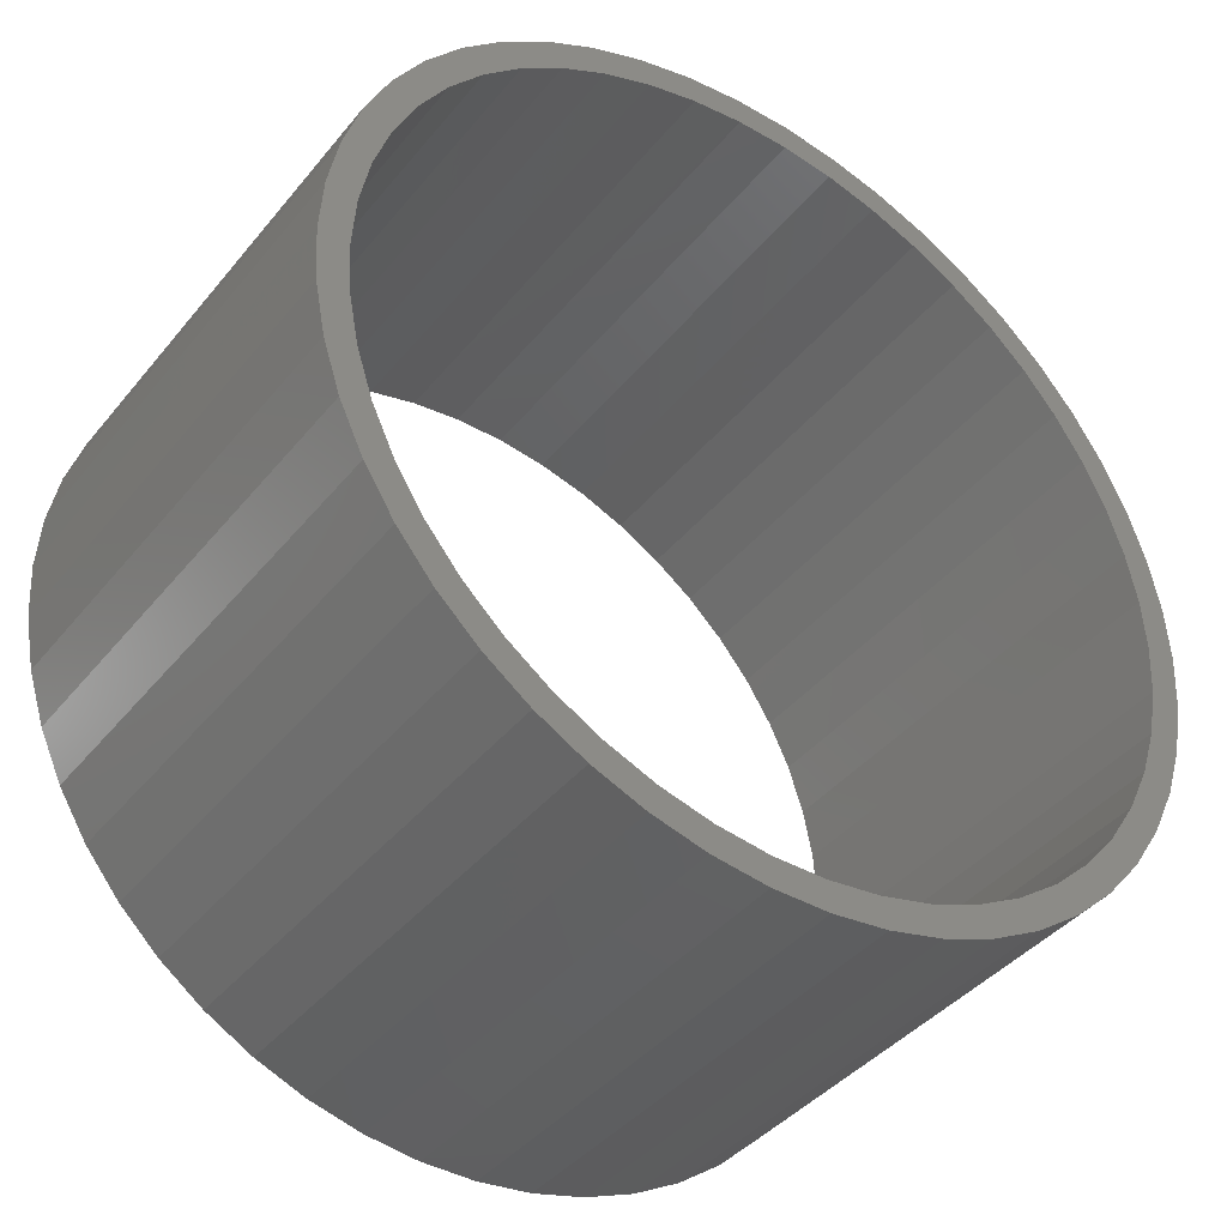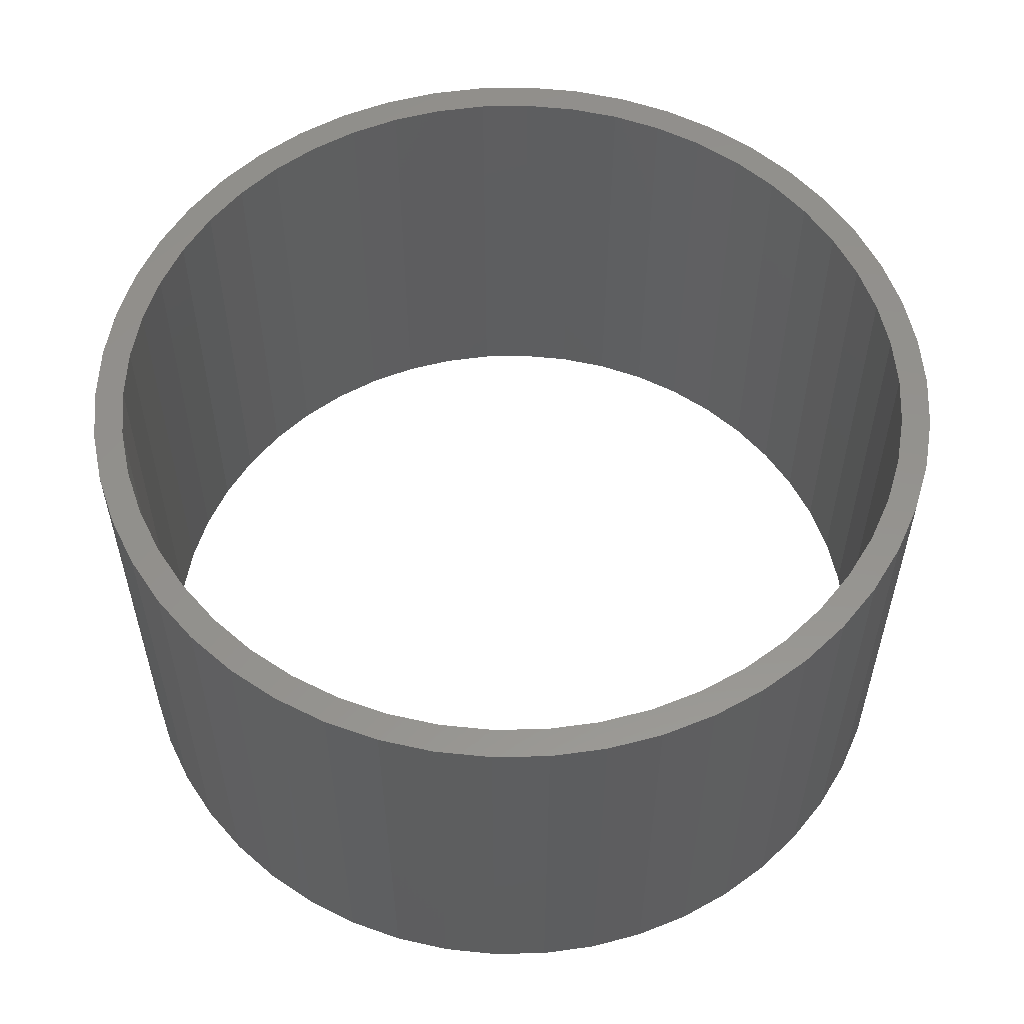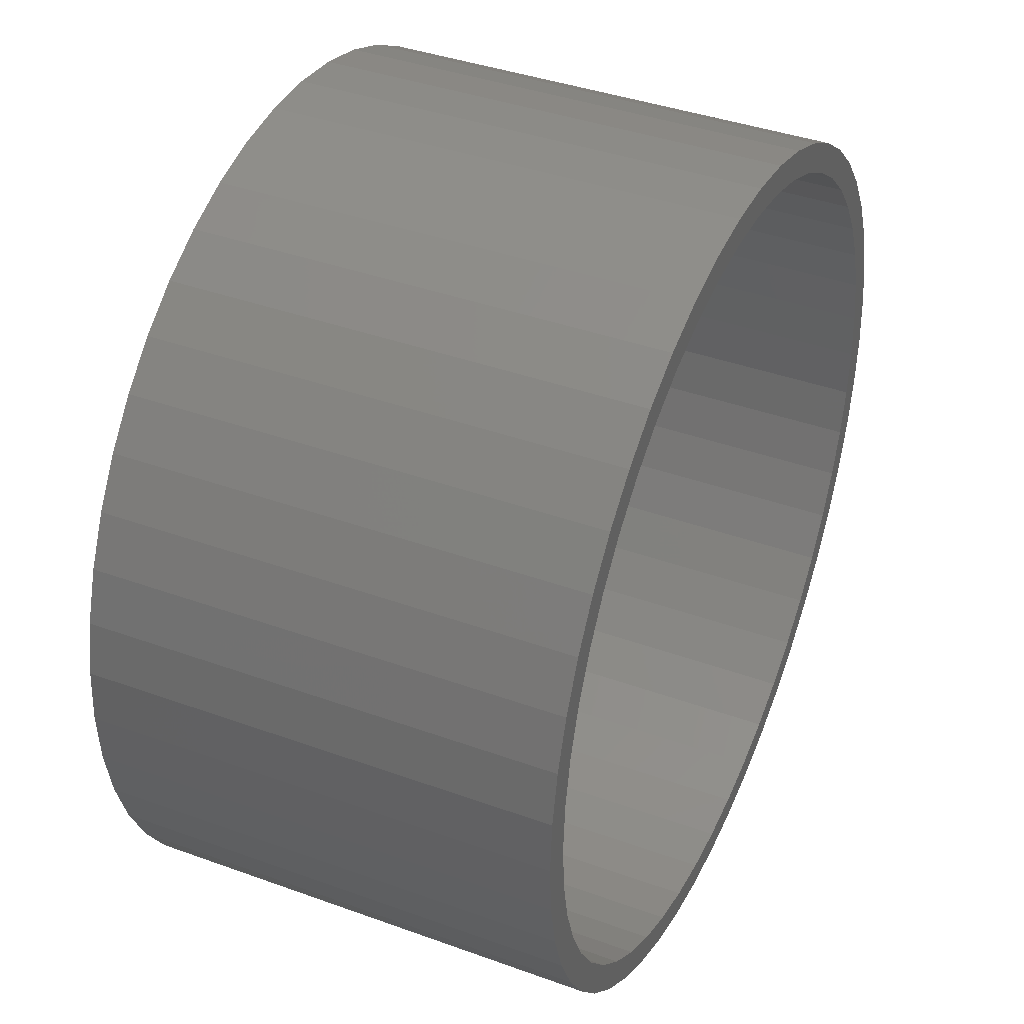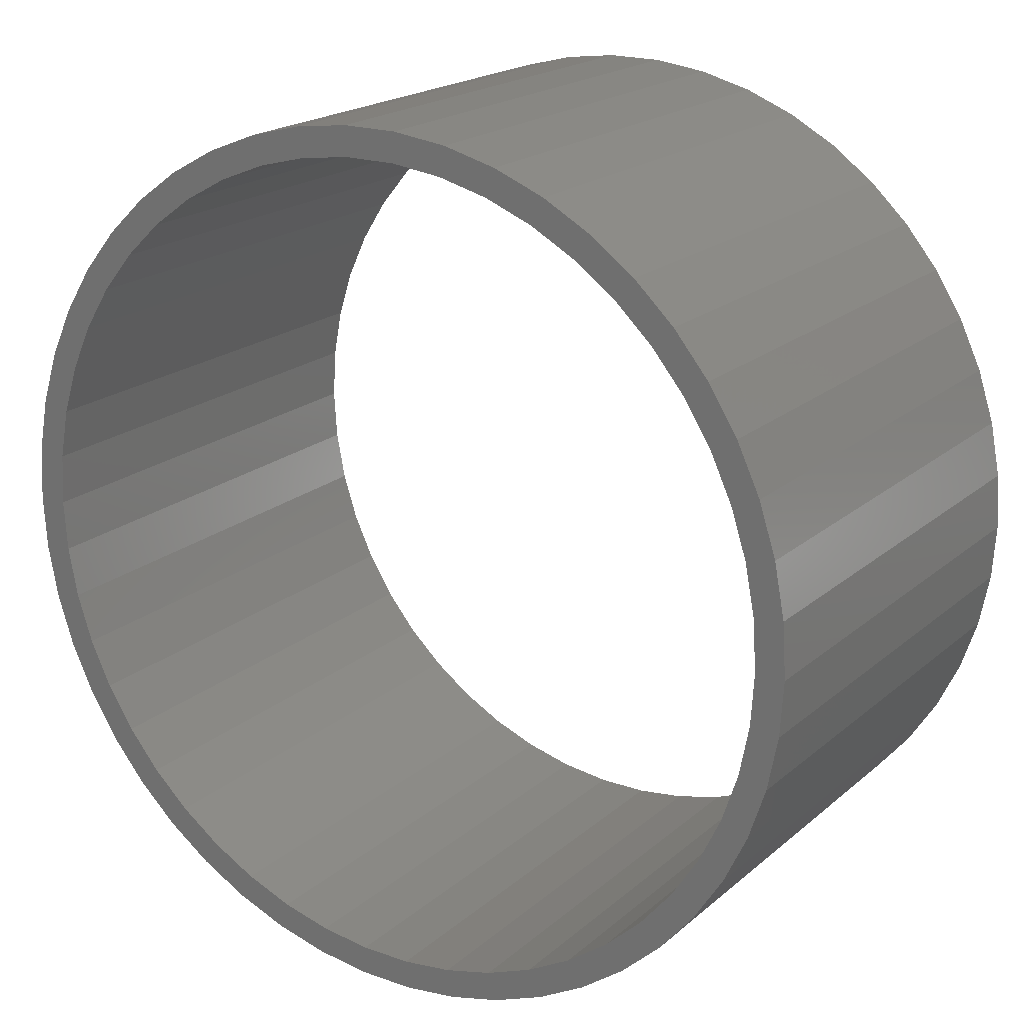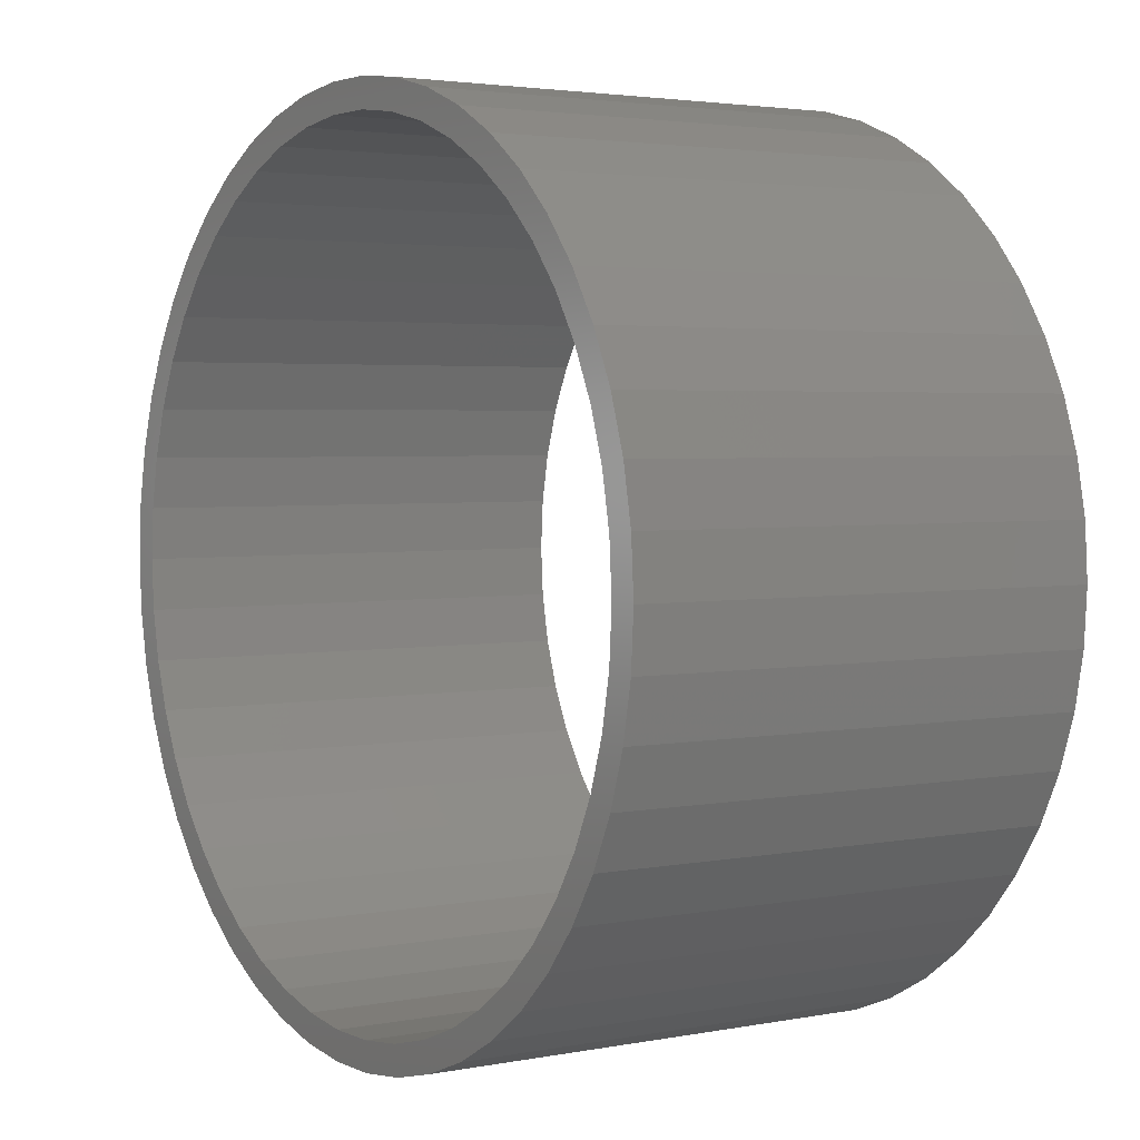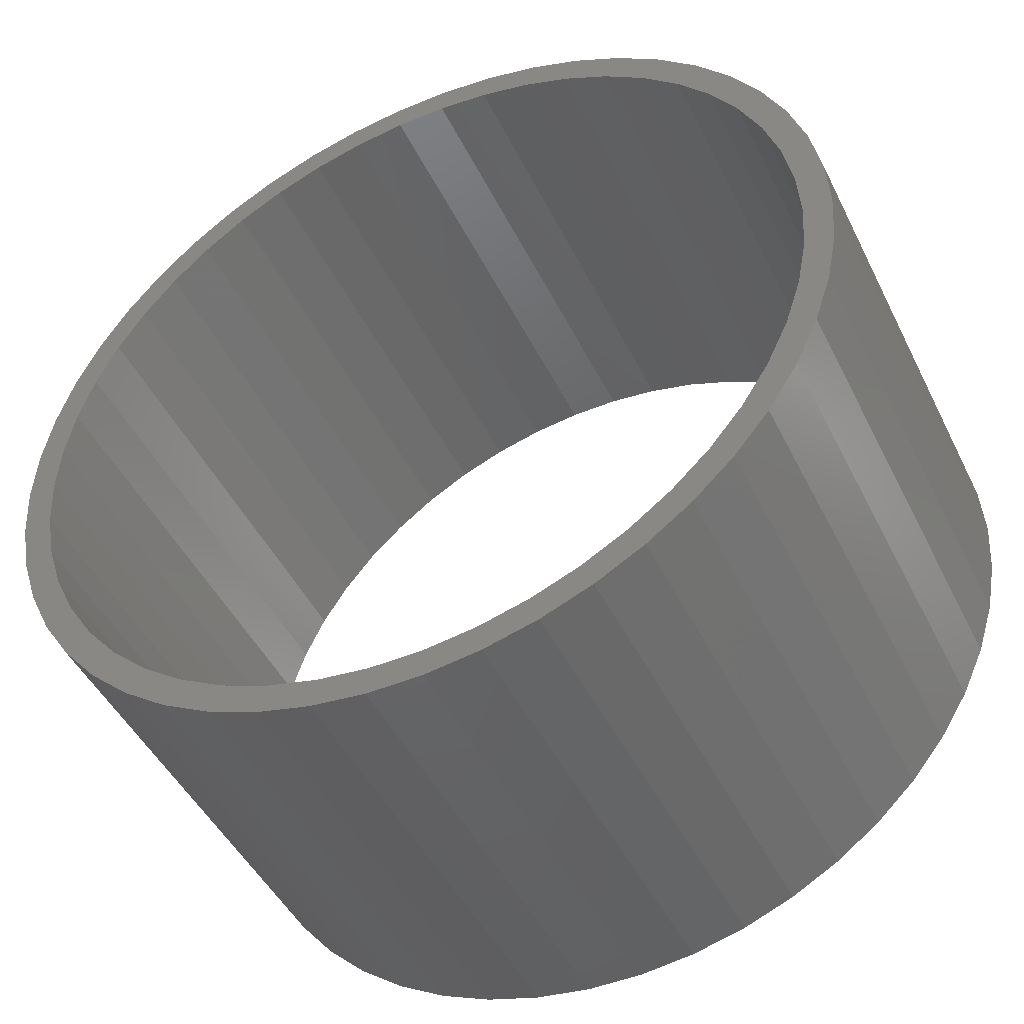
<metadata>
{"format":"stl","ext":"stl","renderer":"f3d","projection":"perspective","resolution":1024,"background":"white","views":[{"elev":-40.8,"azim":-35.3,"up":"+Y"},{"elev":55.9,"azim":-65.9,"up":"+Z"},{"elev":39.7,"azim":114.2,"up":"+Y"},{"elev":19.7,"azim":-146.6,"up":"+Y"},{"elev":3.0,"azim":-123.6,"up":"+Y"},{"elev":-46.7,"azim":-154.7,"up":"+Y"}]}
</metadata>
<code>
# stl→obj: 200 verts, 400 faces
v 7.5 0 4
v 7.441 0.94 -4
v 7.441 0.94 4
v 7.5 0 -4
v -7.5 0 -4
v -7.441 0.94 4
v -7.441 0.94 -4
v -7.5 0 4
v 0.4709 7.485 -4
v -0.4709 7.485 4
v 0.4709 7.485 4
v -0.4709 7.485 -4
v -0.4709 -7.485 -4
v 0.4709 -7.485 4
v -0.4709 -7.485 4
v 0.4709 -7.485 -4
v 5.467 5.134 -4
v 4.781 5.779 4
v 5.467 5.134 4
v 4.781 5.779 -4
v -4.781 5.779 -4
v -5.467 5.134 4
v -4.781 5.779 4
v -5.467 5.134 -4
v -2.318 7.133 -4
v -3.193 6.786 4
v -2.318 7.133 4
v -3.193 6.786 -4
v 6.068 -4.408 4
v 6.572 -3.613 -4
v 6.572 -3.613 4
v 6.068 -4.408 -4
v 6.973 2.761 4
v 6.572 3.613 -4
v 6.572 3.613 4
v 6.973 2.761 -4
v 3.193 6.786 -4
v 2.318 7.133 4
v 3.193 6.786 4
v 2.318 7.133 -4
v 1.405 7.367 4
v 1.405 7.367 -4
v 4.019 6.332 -4
v 4.019 6.332 4
v -6.973 2.761 -4
v -6.572 3.613 4
v -6.572 3.613 -4
v -6.973 2.761 4
v 7 0 4
v 6.945 0.8773 4
v 7.264 1.865 4
v 7.441 -0.94 4
v 6.945 -0.8773 4
v 6.78 1.741 4
v 6.508 2.577 4
v 6.134 3.372 4
v 6.068 4.408 4
v 5.663 4.114 4
v 5.103 4.792 4
v 4.462 5.394 4
v 3.751 5.91 4
v 2.98 6.334 4
v 2.163 6.657 4
v 1.312 6.876 4
v 0.4395 6.986 4
v -0.4395 6.986 4
v -1.312 6.876 4
v -1.405 7.367 4
v -2.163 6.657 4
v -2.98 6.334 4
v -3.751 5.91 4
v -4.019 6.332 4
v -4.462 5.394 4
v -5.103 4.792 4
v -5.663 4.114 4
v -6.068 4.408 4
v -6.134 3.372 4
v -6.508 2.577 4
v -6.78 1.741 4
v -7.264 1.865 4
v -6.945 0.8773 4
v 7.264 -1.865 4
v 6.78 -1.741 4
v 6.973 -2.761 4
v 6.508 -2.577 4
v 6.134 -3.372 4
v 5.663 -4.114 4
v 5.467 -5.134 4
v 5.103 -4.792 4
v 4.781 -5.779 4
v 4.462 -5.394 4
v 4.019 -6.332 4
v 3.751 -5.91 4
v 3.193 -6.786 4
v 2.98 -6.334 4
v 2.318 -7.133 4
v 2.163 -6.657 4
v 1.405 -7.367 4
v 1.312 -6.876 4
v 0.4395 -6.986 4
v -0.4395 -6.986 4
v -1.312 -6.876 4
v -1.405 -7.367 4
v -2.163 -6.657 4
v -2.318 -7.133 4
v -2.98 -6.334 4
v -3.193 -6.786 4
v -3.751 -5.91 4
v -4.019 -6.332 4
v -4.462 -5.394 4
v -4.781 -5.779 4
v -5.103 -4.792 4
v -5.467 -5.134 4
v -5.663 -4.114 4
v -6.068 -4.408 4
v -6.134 -3.372 4
v -6.572 -3.613 4
v -6.508 -2.577 4
v -6.973 -2.761 4
v -6.78 -1.741 4
v -7.264 -1.865 4
v -6.945 -0.8773 4
v -7.441 -0.94 4
v -7 0 4
v -1.405 7.367 -4
v 1.405 -7.367 -4
v 2.318 -7.133 -4
v 3.193 -6.786 -4
v 7.264 1.865 -4
v 6.068 4.408 -4
v -6.068 4.408 -4
v -7.264 1.865 -4
v -4.019 6.332 -4
v 7.441 -0.94 -4
v 4.019 -6.332 -4
v 5.467 -5.134 -4
v 7.264 -1.865 -4
v -6.973 -2.761 -4
v -7.264 -1.865 -4
v 4.781 -5.779 -4
v 6.973 -2.761 -4
v -5.467 -5.134 -4
v -4.781 -5.779 -4
v -6.068 -4.408 -4
v -6.572 -3.613 -4
v 7 0 -4
v 6.945 -0.8773 -4
v 6.945 0.8773 -4
v 6.78 -1.741 -4
v 6.508 -2.577 -4
v 6.134 -3.372 -4
v 5.663 -4.114 -4
v 5.103 -4.792 -4
v 4.462 -5.394 -4
v 3.751 -5.91 -4
v 2.98 -6.334 -4
v 2.163 -6.657 -4
v 1.312 -6.876 -4
v 0.4395 -6.986 -4
v -0.4395 -6.986 -4
v -1.312 -6.876 -4
v -1.405 -7.367 -4
v -2.163 -6.657 -4
v -2.318 -7.133 -4
v -2.98 -6.334 -4
v -3.193 -6.786 -4
v -3.751 -5.91 -4
v -4.019 -6.332 -4
v -4.462 -5.394 -4
v -5.103 -4.792 -4
v -5.663 -4.114 -4
v -6.134 -3.372 -4
v -6.508 -2.577 -4
v -6.78 -1.741 -4
v -6.945 -0.8773 -4
v -7.441 -0.94 -4
v 6.78 1.741 -4
v 6.508 2.577 -4
v 6.134 3.372 -4
v 5.663 4.114 -4
v 5.103 4.792 -4
v 4.462 5.394 -4
v 3.751 5.91 -4
v 2.98 6.334 -4
v 2.163 6.657 -4
v 1.312 6.876 -4
v 0.4395 6.986 -4
v -0.4395 6.986 -4
v -1.312 6.876 -4
v -2.163 6.657 -4
v -2.98 6.334 -4
v -3.751 5.91 -4
v -4.462 5.394 -4
v -5.103 4.792 -4
v -5.663 4.114 -4
v -6.134 3.372 -4
v -6.508 2.577 -4
v -6.78 1.741 -4
v -6.945 0.8773 -4
v -7 0 -4
f 1 2 3
f 2 1 4
f 5 6 7
f 6 5 8
f 9 10 11
f 10 9 12
f 13 14 15
f 14 13 16
f 17 18 19
f 18 17 20
f 21 22 23
f 22 21 24
f 25 26 27
f 26 25 28
f 29 30 31
f 30 29 32
f 33 34 35
f 34 33 36
f 37 38 39
f 38 37 40
f 40 41 38
f 41 40 42
f 43 39 44
f 39 43 37
f 45 46 47
f 46 45 48
f 49 1 3
f 50 3 51
f 1 49 52
f 53 52 49
f 54 51 33
f 3 50 49
f 51 54 50
f 55 33 35
f 33 55 54
f 35 56 55
f 57 56 35
f 57 58 56
f 19 58 57
f 19 59 58
f 18 59 19
f 18 60 59
f 44 60 18
f 44 61 60
f 39 61 44
f 39 62 61
f 38 62 39
f 38 63 62
f 41 63 38
f 41 64 63
f 11 64 41
f 11 65 64
f 11 66 65
f 10 66 11
f 10 67 66
f 68 67 10
f 68 69 67
f 27 69 68
f 27 70 69
f 26 70 27
f 26 71 70
f 72 71 26
f 72 73 71
f 23 73 72
f 23 74 73
f 22 74 23
f 22 75 74
f 76 75 22
f 76 77 75
f 46 77 76
f 77 46 78
f 48 78 46
f 78 48 79
f 80 79 48
f 79 80 81
f 6 81 80
f 52 53 82
f 83 82 53
f 82 83 84
f 85 84 83
f 84 85 31
f 86 31 85
f 86 29 31
f 87 29 86
f 87 88 29
f 89 88 87
f 89 90 88
f 91 90 89
f 91 92 90
f 93 92 91
f 93 94 92
f 95 94 93
f 95 96 94
f 97 96 95
f 97 98 96
f 99 98 97
f 99 14 98
f 100 14 99
f 101 14 100
f 101 15 14
f 102 15 101
f 102 103 15
f 104 103 102
f 104 105 103
f 106 105 104
f 106 107 105
f 108 107 106
f 108 109 107
f 110 109 108
f 110 111 109
f 112 111 110
f 112 113 111
f 114 113 112
f 114 115 113
f 116 115 114
f 117 116 118
f 116 117 115
f 119 118 120
f 121 120 122
f 118 119 117
f 123 122 124
f 81 6 124
f 120 121 119
f 8 124 6
f 122 123 121
f 124 8 123
f 12 68 10
f 68 12 125
f 16 98 14
f 98 16 126
f 127 94 96
f 94 127 128
f 51 36 33
f 36 51 129
f 3 129 51
f 129 3 2
f 57 17 19
f 17 57 130
f 35 130 57
f 130 35 34
f 42 11 41
f 11 42 9
f 20 44 18
f 44 20 43
f 47 76 131
f 76 47 46
f 131 22 24
f 22 131 76
f 132 48 45
f 48 132 80
f 7 80 132
f 80 7 6
f 28 72 26
f 72 28 133
f 133 23 72
f 23 133 21
f 125 27 68
f 27 125 25
f 52 4 1
f 4 52 134
f 128 92 94
f 92 128 135
f 88 32 29
f 32 88 136
f 82 134 52
f 134 82 137
f 138 121 139
f 121 138 119
f 140 88 90
f 88 140 136
f 31 141 84
f 141 31 30
f 142 111 113
f 111 142 143
f 144 117 145
f 117 144 115
f 146 4 134
f 147 134 137
f 4 146 2
f 148 2 146
f 149 137 141
f 134 147 146
f 137 149 147
f 150 141 30
f 141 150 149
f 30 151 150
f 32 151 30
f 32 152 151
f 136 152 32
f 136 153 152
f 140 153 136
f 140 154 153
f 135 154 140
f 135 155 154
f 128 155 135
f 128 156 155
f 127 156 128
f 127 157 156
f 126 157 127
f 126 158 157
f 16 158 126
f 16 159 158
f 16 160 159
f 13 160 16
f 13 161 160
f 162 161 13
f 162 163 161
f 164 163 162
f 164 165 163
f 166 165 164
f 166 167 165
f 168 167 166
f 168 169 167
f 143 169 168
f 143 170 169
f 142 170 143
f 142 171 170
f 144 171 142
f 144 172 171
f 145 172 144
f 172 145 173
f 138 173 145
f 173 138 174
f 139 174 138
f 174 139 175
f 176 175 139
f 2 148 129
f 177 129 148
f 129 177 36
f 178 36 177
f 36 178 34
f 179 34 178
f 179 130 34
f 180 130 179
f 180 17 130
f 181 17 180
f 181 20 17
f 182 20 181
f 182 43 20
f 183 43 182
f 183 37 43
f 184 37 183
f 184 40 37
f 185 40 184
f 185 42 40
f 186 42 185
f 186 9 42
f 187 9 186
f 188 9 187
f 188 12 9
f 189 12 188
f 189 125 12
f 190 125 189
f 190 25 125
f 191 25 190
f 191 28 25
f 192 28 191
f 192 133 28
f 193 133 192
f 193 21 133
f 194 21 193
f 194 24 21
f 195 24 194
f 195 131 24
f 196 131 195
f 47 196 197
f 196 47 131
f 45 197 198
f 132 198 199
f 197 45 47
f 7 199 200
f 175 176 200
f 198 132 45
f 5 200 176
f 199 7 132
f 200 5 7
f 126 96 98
f 96 126 127
f 135 90 92
f 90 135 140
f 84 137 82
f 137 84 141
f 166 105 107
f 105 166 164
f 164 103 105
f 103 164 162
f 142 115 144
f 115 142 113
f 145 119 138
f 119 145 117
f 139 123 176
f 123 139 121
f 176 8 5
f 8 176 123
f 162 15 103
f 15 162 13
f 168 107 109
f 107 168 166
f 143 109 111
f 109 143 168
f 146 50 148
f 50 146 49
f 124 199 81
f 199 124 200
f 188 65 66
f 65 188 187
f 159 101 100
f 101 159 160
f 182 59 60
f 59 182 181
f 194 73 74
f 73 194 193
f 191 69 70
f 69 191 190
f 178 56 179
f 56 178 55
f 148 54 177
f 54 148 50
f 185 62 63
f 62 185 184
f 184 61 62
f 61 184 183
f 78 196 77
f 196 78 197
f 79 197 78
f 197 79 198
f 190 67 69
f 67 190 189
f 158 100 99
f 100 158 159
f 177 55 178
f 55 177 54
f 180 59 181
f 59 180 58
f 179 58 180
f 58 179 56
f 186 63 64
f 63 186 185
f 187 64 65
f 64 187 186
f 183 60 61
f 60 183 182
f 77 195 75
f 195 77 196
f 75 194 74
f 194 75 195
f 81 198 79
f 198 81 199
f 192 70 71
f 70 192 191
f 193 71 73
f 71 193 192
f 189 66 67
f 66 189 188
f 147 49 146
f 49 147 53
f 151 85 150
f 85 151 86
f 169 112 110
f 112 169 170
f 116 173 118
f 173 116 172
f 114 172 116
f 172 114 171
f 155 95 93
f 95 155 156
f 150 83 149
f 83 150 85
f 112 171 114
f 171 112 170
f 118 174 120
f 174 118 173
f 153 91 89
f 91 153 154
f 156 97 95
f 97 156 157
f 157 99 97
f 99 157 158
f 149 53 147
f 53 149 83
f 152 86 151
f 86 152 87
f 153 87 152
f 87 153 89
f 163 106 104
f 106 163 165
f 167 110 108
f 110 167 169
f 161 104 102
f 104 161 163
f 120 175 122
f 175 120 174
f 122 200 124
f 200 122 175
f 154 93 91
f 93 154 155
f 165 108 106
f 108 165 167
f 160 102 101
f 102 160 161

</code>
